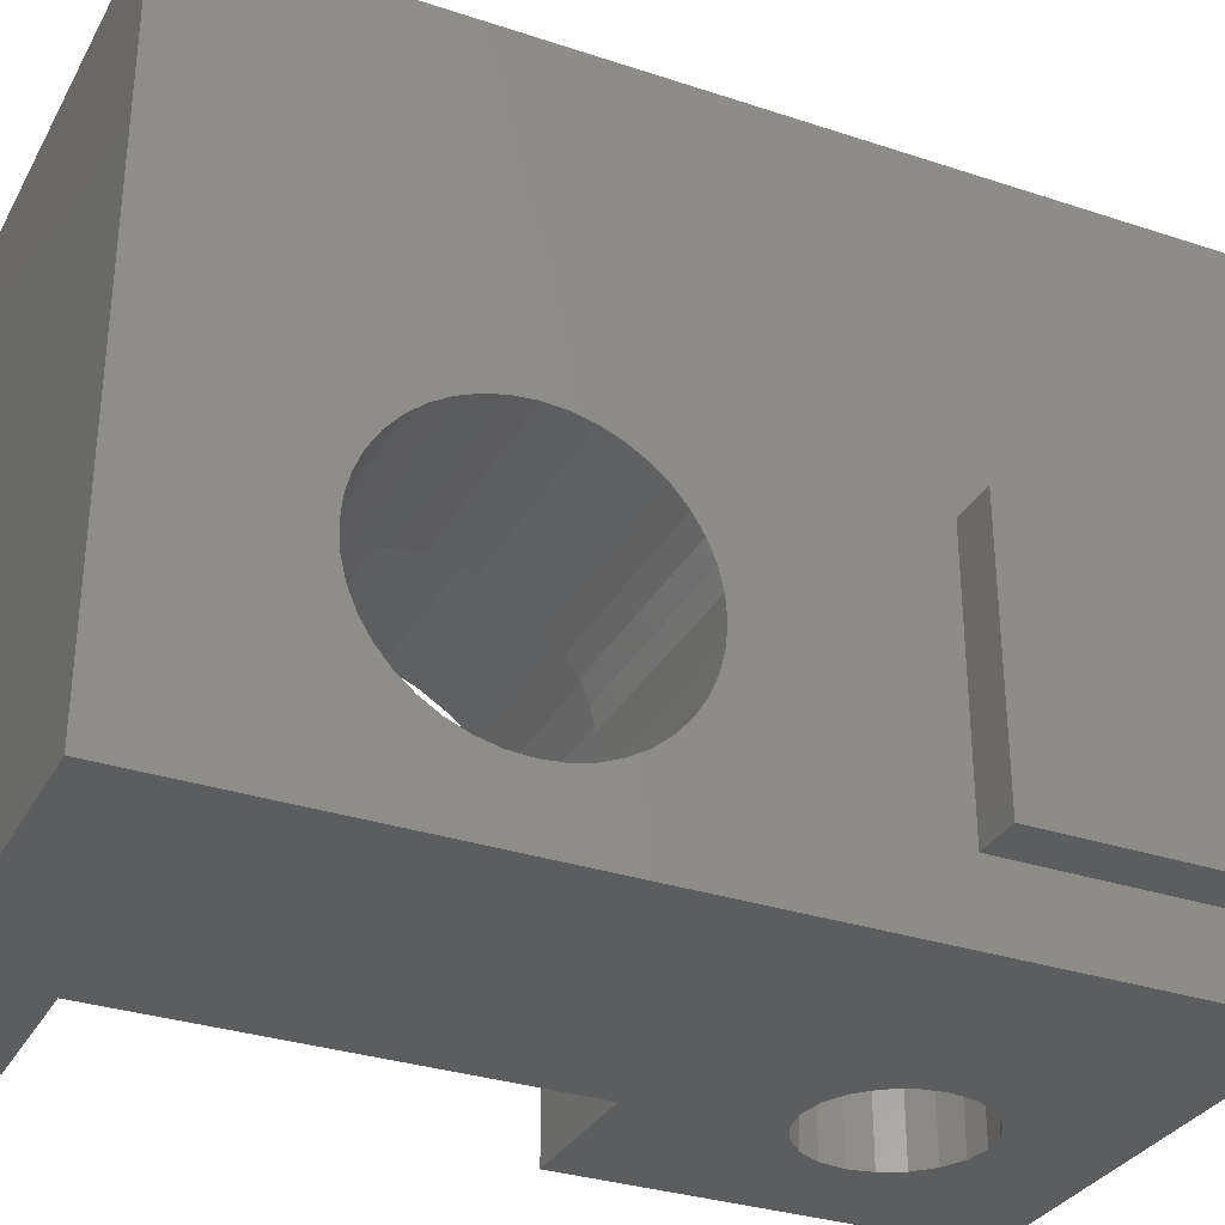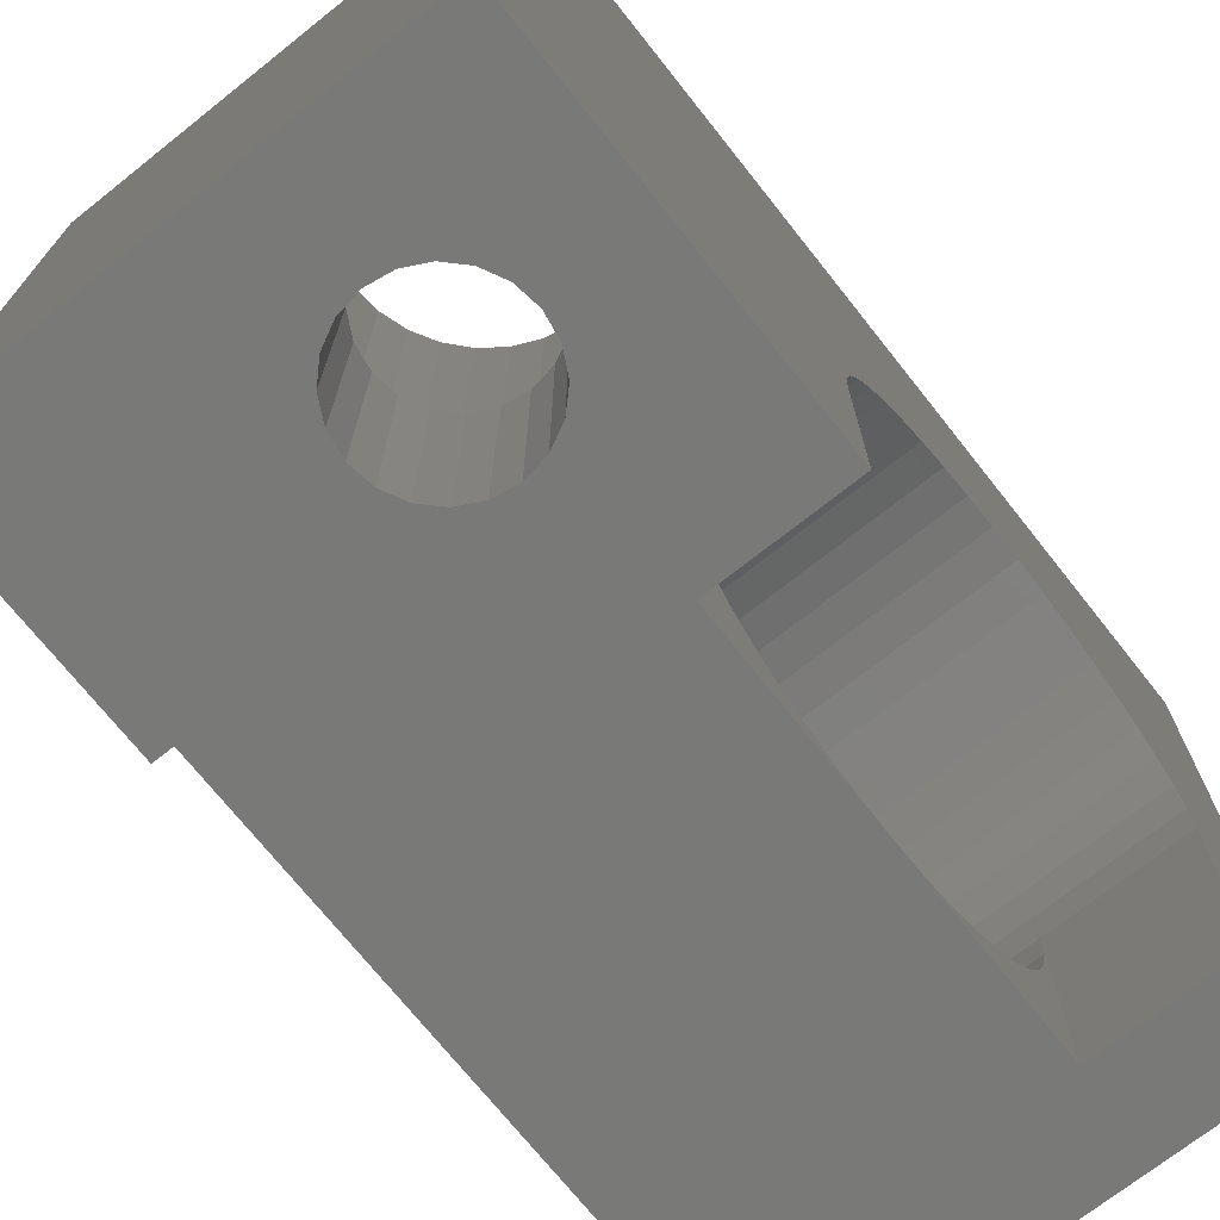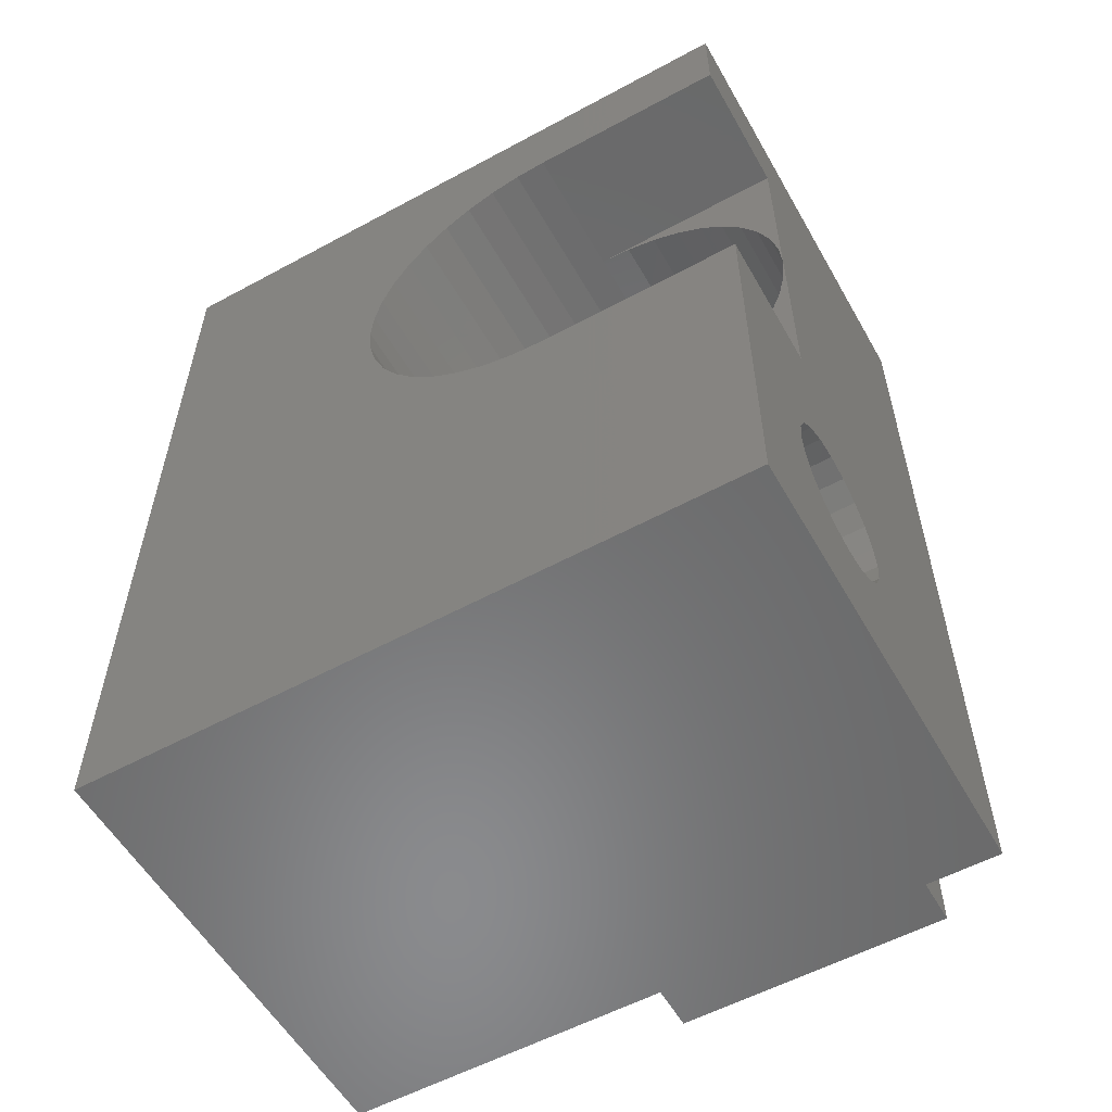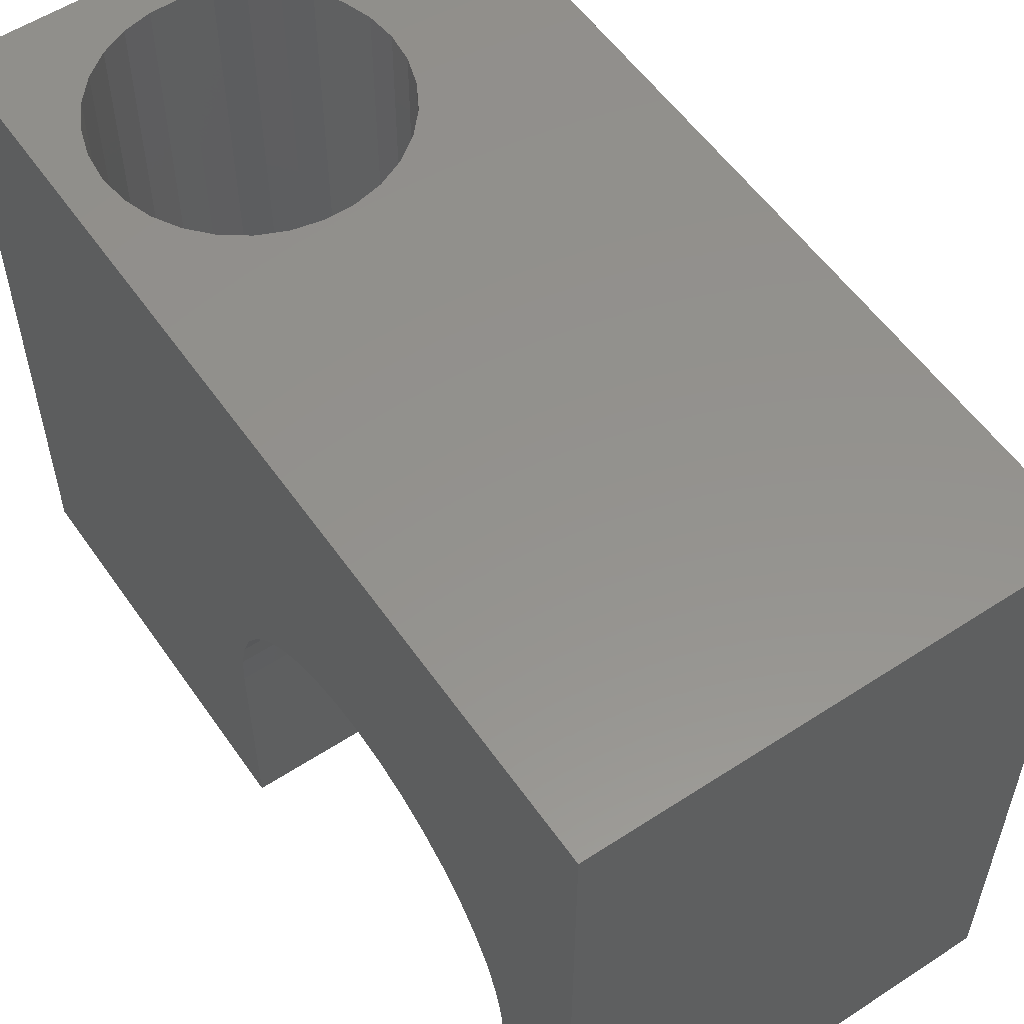
<metadata>
{"format":"stl","ext":"stl","renderer":"f3d","projection":"perspective","resolution":1024,"background":"white","views":[{"elev":-32.0,"azim":-114.9,"up":"+Z"},{"elev":-71.7,"azim":38.4,"up":"+Z"},{"elev":-56.4,"azim":119.5,"up":"+Y"},{"elev":55.8,"azim":145.6,"up":"+Z"}]}
</metadata>
<code>
# stl→obj: 285 verts, 574 faces
v -80 -70.36 -209.3
v -80 -68.3 -214.5
v -80 -68.3 -200
v -80 -70.3 -210
v -80 -70.52 -208.6
v -80 -70.79 -208
v -80 -71.16 -207.4
v -80 -71.62 -206.8
v -80 -72.16 -206.4
v -80 -72.76 -206
v -80 -73.41 -205.7
v -80 -74.1 -205.6
v -80 -74.8 -205.5
v -80 -75.5 -205.6
v -80 -87.8 -200
v -80 -76.19 -205.7
v -80 -76.84 -206
v -80 -77.44 -206.4
v -80 -77.98 -206.8
v -80 -78.44 -207.4
v -80 -78.81 -208
v -80 -79.08 -208.6
v -80 -79.24 -209.3
v -80 -87.8 -214.5
v -80 -79.3 -210
v -80 -79.3 -214.5
v -80 -70.3 -214.5
v -80.87 -83.18 -200
v -80.8 -83.8 -200
v -81.06 -82.58 -200
v -81.37 -82.04 -200
v -81.79 -81.57 -200
v -82.3 -81.2 -200
v -82.87 -80.95 -200
v -83.49 -80.82 -200
v -84.11 -80.82 -200
v -90 -68.3 -200
v -84.73 -80.95 -200
v -85.3 -81.2 -200
v -85.81 -81.57 -200
v -86.23 -82.04 -200
v -86.54 -82.58 -200
v -90 -87.8 -200
v -86.73 -83.18 -200
v -80.87 -84.42 -200
v -81.06 -85.02 -200
v -81.37 -85.56 -200
v -81.79 -86.03 -200
v -82.3 -86.4 -200
v -82.87 -86.65 -200
v -83.49 -86.78 -200
v -84.11 -86.78 -200
v -84.73 -86.65 -200
v -86.8 -83.8 -200
v -85.3 -86.4 -200
v -85.81 -86.03 -200
v -86.23 -85.56 -200
v -86.54 -85.02 -200
v -86.73 -84.42 -200
v -82.1 -83.8 -214.5
v -82.18 -84.33 -214.5
v -82.42 -84.8 -214.5
v -82.8 -85.18 -214.5
v -83.27 -85.42 -214.5
v -83.8 -85.5 -214.5
v -90 -87.8 -214.5
v -84.33 -85.42 -214.5
v -90 -81.8 -214.5
v -85.42 -84.33 -214.5
v -85.18 -84.8 -214.5
v -84.8 -85.18 -214.5
v -82.18 -83.27 -214.5
v -82.42 -82.8 -214.5
v -82.8 -82.42 -214.5
v -83 -79.3 -214.5
v -83 -74.8 -214.5
v -83.8 -82.1 -214.5
v -83.27 -82.18 -214.5
v -83 -70.3 -214.5
v -84.33 -82.18 -214.5
v -84.8 -82.42 -214.5
v -85.18 -82.8 -214.5
v -85.42 -83.27 -214.5
v -85.5 -83.8 -214.5
v -90 -68.3 -214.5
v -90 -81.8 -207.1
v -90 -87.8 -207.1
v -90 -81.8 -204
v -90 -68.3 -204
v -90 -81.8 -212.9
v -90 -87.8 -212.9
v -90 -71.84 -209.5
v -90 -71.8 -210
v -90 -71.84 -210.5
v -90 -71.95 -210.9
v -90 -72.13 -211.4
v -90 -72.37 -211.8
v -90 -72.68 -212.1
v -90 -73.04 -212.4
v -90 -73.44 -212.7
v -90 -73.87 -212.9
v -90 -74.33 -213
v -90 -74.8 -213
v -90 -77.65 -210.9
v -90 -77.76 -210.5
v -90 -77.47 -211.4
v -90 -77.23 -211.8
v -90 -76.92 -212.1
v -90 -76.56 -212.4
v -90 -76.16 -212.7
v -90 -75.73 -212.9
v -90 -75.27 -213
v -90 -71.95 -209.1
v -90 -72.13 -208.6
v -90 -72.37 -208.2
v -90 -72.68 -207.9
v -90 -73.04 -207.6
v -90 -73.44 -207.3
v -90 -73.87 -207.1
v -90 -74.33 -207
v -90 -74.8 -207
v -90 -75.27 -207
v -90 -75.73 -207.1
v -90 -76.16 -207.3
v -90 -77.8 -210
v -90 -77.76 -209.5
v -90 -77.65 -209.1
v -90 -77.47 -208.6
v -90 -77.23 -208.2
v -90 -76.92 -207.9
v -90 -76.56 -207.6
v -91 -87.8 -207.1
v -91 -87.8 -212.9
v -91 -81.8 -212.9
v -91 -81.8 -207.1
v -85.5 -73.41 -205.7
v -85.5 -72.76 -206
v -85.5 -70.36 -210.7
v -83 -70.3 -210
v -85.5 -70.3 -210
v -83 -70.36 -210.7
v -85.5 -75.5 -214.4
v -83 -76.19 -214.3
v -83 -75.5 -214.4
v -85.5 -76.19 -214.3
v -85.5 -74.8 -214.5
v -83 -76.84 -214
v -85.5 -76.84 -214
v -85.5 -74.1 -214.4
v -83 -74.1 -214.4
v -85.5 -71.16 -207.4
v -85.5 -71.62 -206.8
v -83 -77.44 -213.6
v -85.5 -77.44 -213.6
v -83 -77.98 -213.2
v -85.5 -77.98 -213.2
v -85.5 -71.62 -213.2
v -83 -71.16 -212.6
v -85.5 -71.16 -212.6
v -83 -71.62 -213.2
v -85.5 -78.44 -207.4
v -85.5 -78.81 -208
v -85.5 -77.44 -206.4
v -85.5 -76.84 -206
v -85.5 -75.5 -205.6
v -85.5 -74.8 -205.5
v -85.5 -70.79 -212
v -83 -70.52 -211.4
v -85.5 -70.52 -211.4
v -83 -70.79 -212
v -85.5 -70.36 -209.3
v -83 -79.24 -210.7
v -85.5 -79.3 -210
v -83 -79.3 -210
v -85.5 -79.24 -210.7
v -85.5 -72.76 -214
v -83 -73.41 -214.3
v -83 -72.76 -214
v -85.5 -73.41 -214.3
v -83 -79.08 -211.4
v -85.5 -79.08 -211.4
v -85.5 -74.1 -205.6
v -83 -72.16 -213.6
v -85.5 -72.16 -213.6
v -83 -78.44 -212.6
v -85.5 -78.81 -212
v -83 -78.81 -212
v -85.5 -78.44 -212.6
v -85.5 -77.98 -206.8
v -85.5 -79.08 -208.6
v -85.5 -76.19 -205.7
v -85.5 -79.24 -209.3
v -85.5 -72.16 -206.4
v -85.5 -71.8 -210
v -85.5 -71.84 -209.5
v -85.5 -70.52 -208.6
v -85.5 -71.95 -209.1
v -85.5 -70.79 -208
v -85.5 -71.84 -210.5
v -85.5 -72.13 -208.6
v -85.5 -72.37 -208.2
v -85.5 -71.95 -210.9
v -85.5 -72.68 -207.9
v -85.5 -73.04 -207.6
v -85.5 -73.44 -207.3
v -85.5 -73.87 -207.1
v -85.5 -74.33 -207
v -85.5 -74.8 -207
v -85.5 -75.27 -207
v -85.5 -75.73 -207.1
v -85.5 -76.16 -207.3
v -85.5 -76.56 -207.6
v -85.5 -76.92 -207.9
v -85.5 -77.23 -208.2
v -85.5 -77.47 -208.6
v -85.5 -77.65 -209.1
v -85.5 -72.13 -211.4
v -85.5 -72.37 -211.8
v -85.5 -72.68 -212.1
v -85.5 -73.04 -212.4
v -85.5 -73.44 -212.7
v -85.5 -73.87 -212.9
v -85.5 -74.33 -213
v -85.5 -74.8 -213
v -85.5 -75.27 -213
v -85.5 -75.73 -212.9
v -85.5 -76.16 -212.7
v -85.5 -76.56 -212.4
v -85.5 -76.92 -212.1
v -85.5 -77.23 -211.8
v -85.5 -77.47 -211.4
v -85.5 -77.65 -210.9
v -85.5 -77.76 -210.5
v -85.5 -77.8 -210
v -85.5 -77.76 -209.5
v -82.18 -84.33 -209.5
v -82.42 -84.8 -209.5
v -82.1 -83.8 -209.5
v -82.8 -85.18 -209.5
v -83.27 -82.18 -209.5
v -83.8 -82.1 -209.5
v -84.8 -85.18 -209.5
v -84.33 -85.42 -209.5
v -82.8 -82.42 -209.5
v -82.42 -82.8 -209.5
v -84.33 -82.18 -209.5
v -85.18 -84.8 -209.5
v -85.42 -84.33 -209.5
v -82.18 -83.27 -209.5
v -85.5 -83.8 -209.5
v -83.8 -85.5 -209.5
v -83.27 -85.42 -209.5
v -85.42 -83.27 -209.5
v -85.18 -82.8 -209.5
v -84.8 -82.42 -209.5
v -86.54 -85.02 -209.5
v -86.23 -85.56 -209.5
v -81.79 -86.03 -209.5
v -81.37 -85.56 -209.5
v -82.87 -80.95 -209.5
v -82.3 -81.2 -209.5
v -83.49 -86.78 -209.5
v -84.11 -86.78 -209.5
v -85.3 -86.4 -209.5
v -85.81 -86.03 -209.5
v -86.73 -84.42 -209.5
v -86.23 -82.04 -209.5
v -86.54 -82.58 -209.5
v -83.49 -80.82 -209.5
v -80.87 -83.18 -209.5
v -81.06 -82.58 -209.5
v -86.73 -83.18 -209.5
v -84.11 -80.82 -209.5
v -84.73 -86.65 -209.5
v -82.3 -86.4 -209.5
v -82.87 -86.65 -209.5
v -85.81 -81.57 -209.5
v -86.8 -83.8 -209.5
v -85.3 -81.2 -209.5
v -84.73 -80.95 -209.5
v -81.06 -85.02 -209.5
v -80.87 -84.42 -209.5
v -80.8 -83.8 -209.5
v -81.37 -82.04 -209.5
v -81.79 -81.57 -209.5
f 1 2 3
f 2 1 4
f 3 5 1
f 3 6 5
f 3 7 6
f 3 8 7
f 3 9 8
f 3 10 9
f 3 11 10
f 3 12 11
f 3 13 12
f 3 14 13
f 15 14 3
f 14 15 16
f 16 15 17
f 17 15 18
f 15 19 18
f 15 20 19
f 15 21 20
f 15 22 21
f 15 23 22
f 24 23 15
f 23 24 25
f 25 24 26
f 2 4 27
f 28 15 3
f 15 28 29
f 3 30 28
f 3 31 30
f 3 32 31
f 3 33 32
f 3 34 33
f 3 35 34
f 3 36 35
f 37 36 3
f 36 37 38
f 38 37 39
f 39 37 40
f 40 37 41
f 42 43 44
f 43 42 37
f 41 37 42
f 45 15 29
f 46 15 45
f 47 15 46
f 48 15 47
f 49 15 48
f 50 15 49
f 51 15 50
f 52 15 51
f 43 52 53
f 44 43 54
f 52 43 15
f 55 43 53
f 56 43 55
f 57 43 56
f 58 43 57
f 59 43 58
f 54 43 59
f 24 60 26
f 24 61 60
f 24 62 61
f 24 63 62
f 24 64 63
f 24 65 64
f 66 65 24
f 65 66 67
f 68 69 66
f 70 66 69
f 71 66 70
f 67 66 71
f 72 26 60
f 73 26 72
f 74 26 73
f 74 75 26
f 68 76 75
f 77 75 78
f 78 75 74
f 79 2 27
f 80 75 77
f 81 75 80
f 75 81 68
f 68 81 82
f 68 82 83
f 69 68 84
f 84 68 83
f 76 68 85
f 79 85 2
f 76 85 79
f 86 87 88
f 88 37 89
f 88 43 37
f 43 88 87
f 66 90 68
f 90 66 91
f 92 85 93
f 85 94 93
f 85 95 94
f 85 96 95
f 85 97 96
f 85 98 97
f 85 99 98
f 85 100 99
f 85 101 100
f 85 102 101
f 85 103 102
f 68 103 85
f 104 90 105
f 106 90 104
f 107 90 106
f 90 107 68
f 108 68 107
f 109 68 108
f 110 68 109
f 111 68 110
f 112 68 111
f 103 68 112
f 85 92 89
f 113 89 92
f 114 89 113
f 115 89 114
f 116 89 115
f 117 89 116
f 118 89 117
f 119 89 118
f 120 89 119
f 121 89 120
f 88 121 122
f 88 122 123
f 88 123 124
f 105 90 125
f 86 125 90
f 125 86 126
f 126 86 127
f 127 86 128
f 128 86 129
f 129 86 130
f 88 130 86
f 130 88 131
f 131 88 124
f 121 88 89
f 3 89 37
f 2 89 3
f 89 2 85
f 132 133 87
f 87 15 43
f 91 87 133
f 24 87 91
f 24 91 66
f 87 24 15
f 133 90 91
f 90 133 134
f 135 87 86
f 87 135 132
f 133 135 134
f 135 133 132
f 136 10 11
f 10 136 137
f 138 139 140
f 139 138 141
f 142 143 144
f 143 142 145
f 146 144 76
f 144 146 142
f 145 147 143
f 147 145 148
f 149 76 150
f 76 149 146
f 151 8 152
f 8 151 7
f 148 153 147
f 153 148 154
f 154 155 153
f 155 154 156
f 157 158 159
f 158 157 160
f 21 161 20
f 161 21 162
f 163 17 18
f 17 163 164
f 165 13 14
f 13 165 166
f 167 168 169
f 168 167 170
f 139 171 140
f 171 139 1
f 1 139 4
f 172 173 174
f 173 172 175
f 176 177 178
f 177 176 179
f 180 175 172
f 175 180 181
f 166 12 13
f 12 166 182
f 157 183 160
f 183 157 184
f 182 11 12
f 11 182 136
f 185 186 187
f 186 185 188
f 169 141 138
f 141 169 168
f 20 189 19
f 189 20 161
f 22 162 21
f 162 22 190
f 191 14 16
f 14 191 165
f 155 188 185
f 188 155 156
f 187 181 180
f 181 187 186
f 174 23 25
f 23 174 192
f 192 174 173
f 137 9 10
f 9 137 193
f 179 150 177
f 150 179 149
f 193 8 9
f 8 193 152
f 159 170 167
f 170 159 158
f 184 178 183
f 178 184 176
f 23 190 22
f 190 23 192
f 164 16 17
f 16 164 191
f 194 140 171
f 195 171 196
f 140 194 138
f 197 196 198
f 199 138 194
f 200 198 151
f 138 199 169
f 201 151 152
f 202 169 199
f 169 202 167
f 171 195 194
f 196 197 195
f 198 200 197
f 203 152 193
f 151 201 200
f 152 203 201
f 204 193 137
f 193 204 203
f 205 137 136
f 137 205 204
f 136 206 205
f 182 206 136
f 182 207 206
f 166 207 182
f 166 208 207
f 166 209 208
f 165 209 166
f 165 210 209
f 191 210 165
f 210 191 211
f 164 211 191
f 211 164 212
f 163 212 164
f 212 163 213
f 189 213 163
f 213 189 214
f 161 214 189
f 214 161 215
f 215 162 216
f 162 215 161
f 217 167 202
f 167 217 159
f 218 159 217
f 159 218 157
f 219 157 218
f 157 219 184
f 220 184 219
f 184 220 176
f 221 176 220
f 176 221 179
f 222 179 221
f 222 149 179
f 223 149 222
f 224 149 223
f 224 146 149
f 225 146 224
f 225 142 146
f 226 142 225
f 145 226 227
f 226 145 142
f 148 227 228
f 227 148 145
f 154 228 229
f 156 229 230
f 228 154 148
f 188 230 231
f 186 231 232
f 181 232 233
f 229 156 154
f 175 233 234
f 190 216 162
f 216 190 235
f 230 188 156
f 192 235 190
f 231 186 188
f 235 192 234
f 232 181 186
f 173 234 192
f 233 175 181
f 234 173 175
f 196 6 198
f 6 196 5
f 171 5 196
f 5 171 1
f 198 7 151
f 7 198 6
f 189 18 19
f 18 189 163
f 79 4 139
f 4 79 27
f 26 174 25
f 174 26 75
f 141 79 139
f 168 79 141
f 170 79 168
f 158 79 170
f 160 79 158
f 183 79 160
f 178 79 183
f 177 79 178
f 150 79 177
f 79 150 76
f 144 75 76
f 143 75 144
f 147 75 143
f 153 75 147
f 155 75 153
f 185 75 155
f 187 75 185
f 180 75 187
f 172 75 180
f 75 172 174
f 124 210 211
f 210 124 123
f 112 226 225
f 226 112 111
f 103 225 224
f 225 103 112
f 111 227 226
f 227 111 110
f 97 217 96
f 217 97 218
f 101 223 222
f 223 101 102
f 96 202 95
f 202 96 217
f 216 128 215
f 128 216 127
f 113 200 114
f 200 113 197
f 215 129 214
f 129 215 128
f 229 107 230
f 107 229 108
f 235 127 216
f 127 235 126
f 119 205 206
f 205 119 118
f 234 126 235
f 126 234 125
f 92 197 113
f 197 92 195
f 100 222 221
f 222 100 101
f 117 203 204
f 203 117 116
f 214 130 213
f 130 214 129
f 94 194 93
f 194 94 199
f 115 203 116
f 203 115 201
f 99 221 220
f 221 99 100
f 110 228 227
f 228 110 109
f 109 229 228
f 229 109 108
f 130 212 213
f 212 130 131
f 233 125 234
f 125 233 105
f 231 104 232
f 104 231 106
f 123 209 210
f 209 123 122
f 120 206 207
f 206 120 119
f 230 106 231
f 106 230 107
f 95 199 94
f 199 95 202
f 102 224 223
f 224 102 103
f 98 220 219
f 220 98 99
f 118 204 205
f 204 118 117
f 121 207 208
f 207 121 120
f 122 208 209
f 208 122 121
f 93 195 92
f 195 93 194
f 232 105 233
f 105 232 104
f 114 201 115
f 201 114 200
f 131 211 212
f 211 131 124
f 98 218 97
f 218 98 219
f 90 135 86
f 135 90 134
f 62 236 61
f 236 62 237
f 61 238 60
f 238 61 236
f 63 237 62
f 237 63 239
f 77 240 241
f 240 77 78
f 67 242 243
f 242 67 71
f 78 244 240
f 244 78 74
f 73 244 74
f 244 73 245
f 80 241 246
f 241 80 77
f 247 69 248
f 69 247 70
f 60 249 72
f 249 60 238
f 248 84 250
f 84 248 69
f 72 245 73
f 245 72 249
f 64 251 252
f 251 64 65
f 63 252 239
f 252 63 64
f 253 82 254
f 82 253 83
f 65 243 251
f 243 65 67
f 82 255 254
f 255 82 81
f 242 70 247
f 70 242 71
f 250 83 253
f 83 250 84
f 81 246 255
f 246 81 80
f 57 256 58
f 256 57 257
f 258 47 259
f 47 258 48
f 260 33 34
f 33 260 261
f 262 52 51
f 52 262 263
f 264 56 55
f 56 264 265
f 56 257 57
f 257 56 265
f 58 266 59
f 266 58 256
f 42 267 41
f 267 42 268
f 269 34 35
f 34 269 260
f 270 30 271
f 30 270 28
f 44 268 42
f 268 44 272
f 273 35 36
f 35 273 269
f 274 55 53
f 55 274 264
f 275 50 49
f 50 275 276
f 41 277 40
f 277 41 267
f 59 278 54
f 278 59 266
f 279 38 39
f 38 279 280
f 259 46 281
f 46 259 47
f 282 29 283
f 29 282 45
f 54 272 44
f 272 54 278
f 277 39 40
f 39 277 279
f 271 31 284
f 31 271 30
f 258 49 48
f 49 258 275
f 283 28 270
f 28 283 29
f 263 53 52
f 53 263 274
f 281 45 282
f 45 281 46
f 280 36 38
f 36 280 273
f 276 51 50
f 51 276 262
f 238 283 270
f 249 270 271
f 283 238 282
f 245 271 284
f 236 282 238
f 245 284 285
f 282 236 281
f 237 281 236
f 270 249 238
f 244 285 261
f 271 245 249
f 285 244 245
f 240 261 260
f 261 240 244
f 269 240 260
f 269 241 240
f 273 241 269
f 273 246 241
f 280 246 273
f 279 246 280
f 246 279 255
f 277 255 279
f 255 277 254
f 267 254 277
f 268 254 267
f 281 237 259
f 259 237 258
f 239 258 237
f 258 239 275
f 252 275 239
f 275 252 276
f 252 262 276
f 251 262 252
f 251 263 262
f 243 263 251
f 243 274 263
f 264 243 242
f 265 242 247
f 243 264 274
f 256 247 248
f 266 248 250
f 254 268 253
f 242 265 264
f 272 253 268
f 247 257 265
f 253 272 250
f 247 256 257
f 278 250 272
f 248 266 256
f 250 278 266
f 284 32 285
f 32 284 31
f 261 32 33
f 32 261 285

</code>
